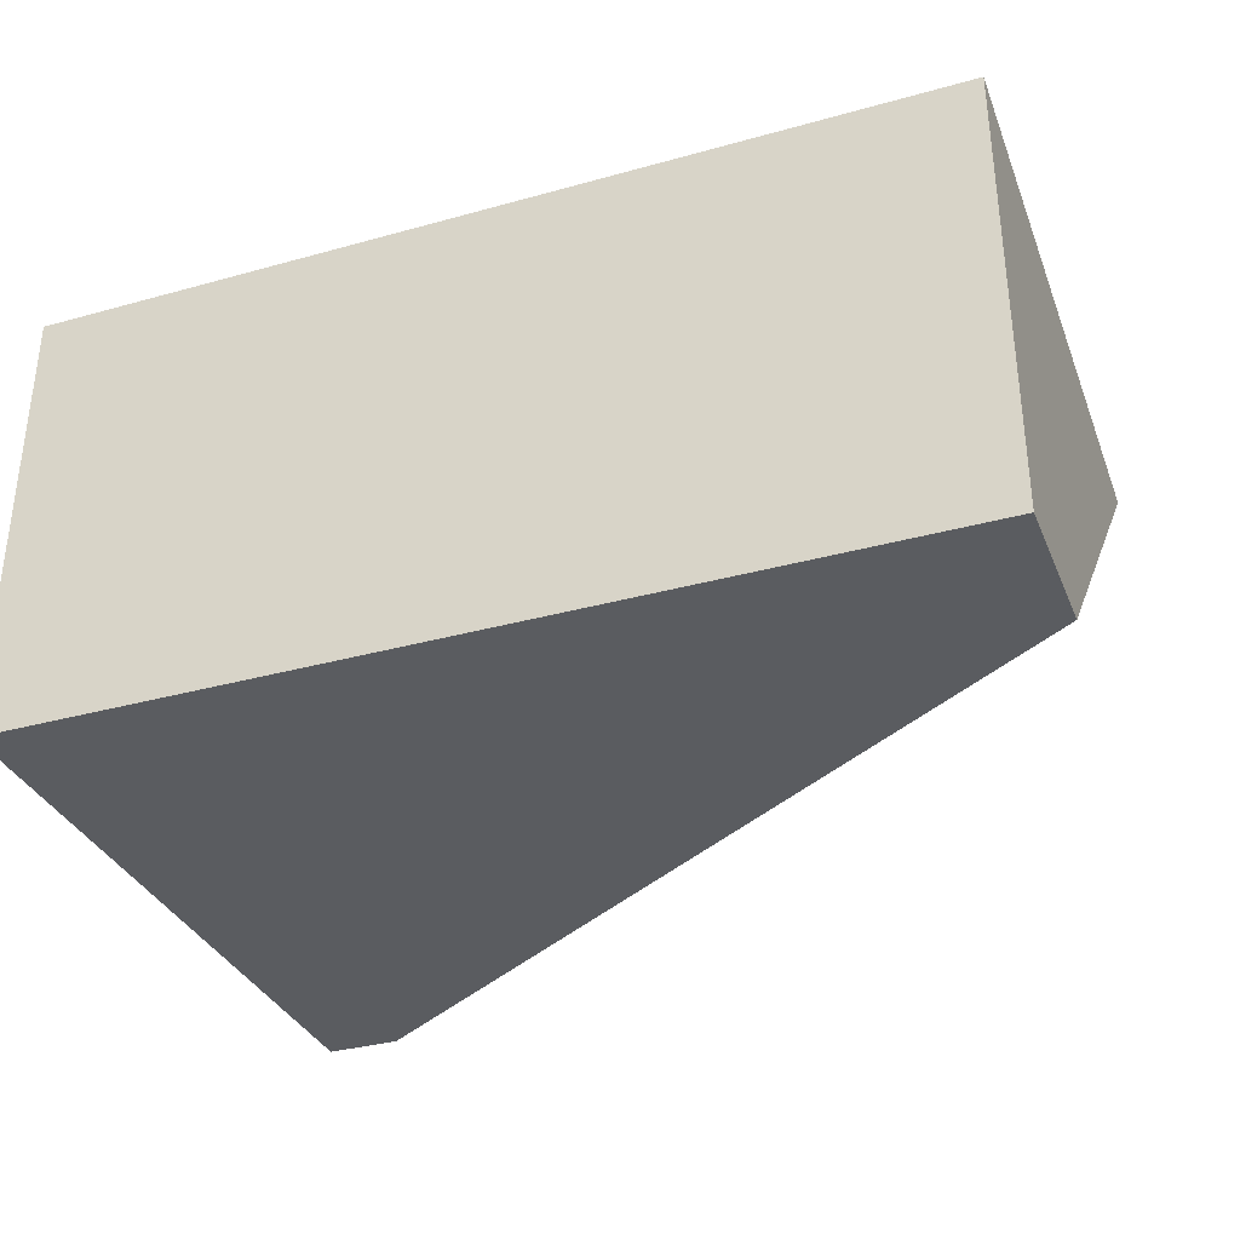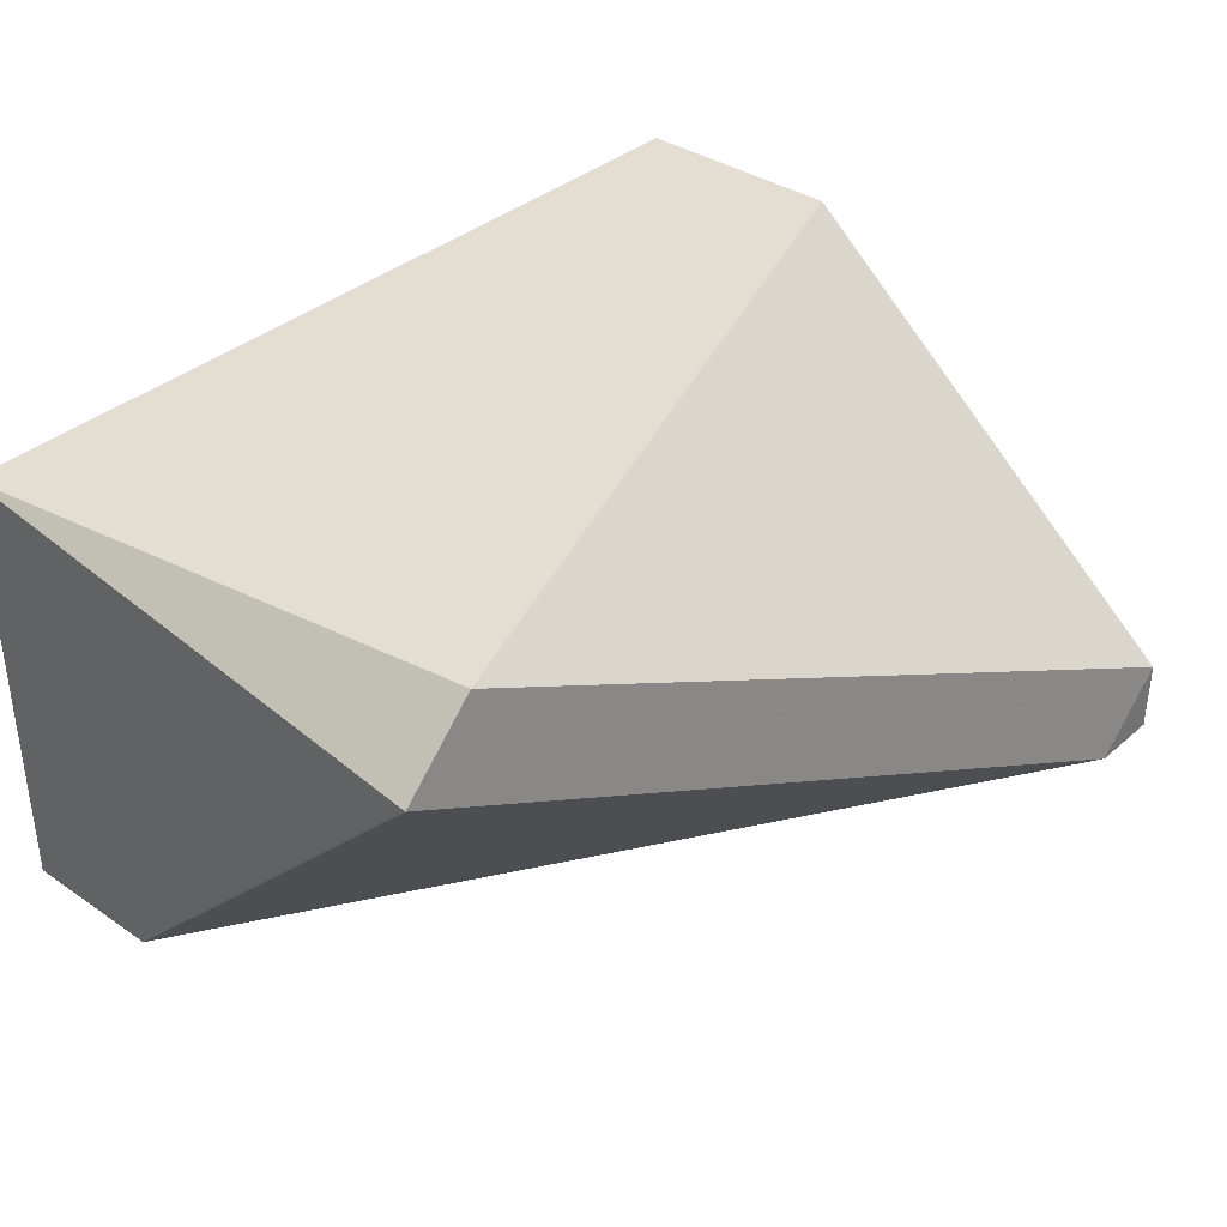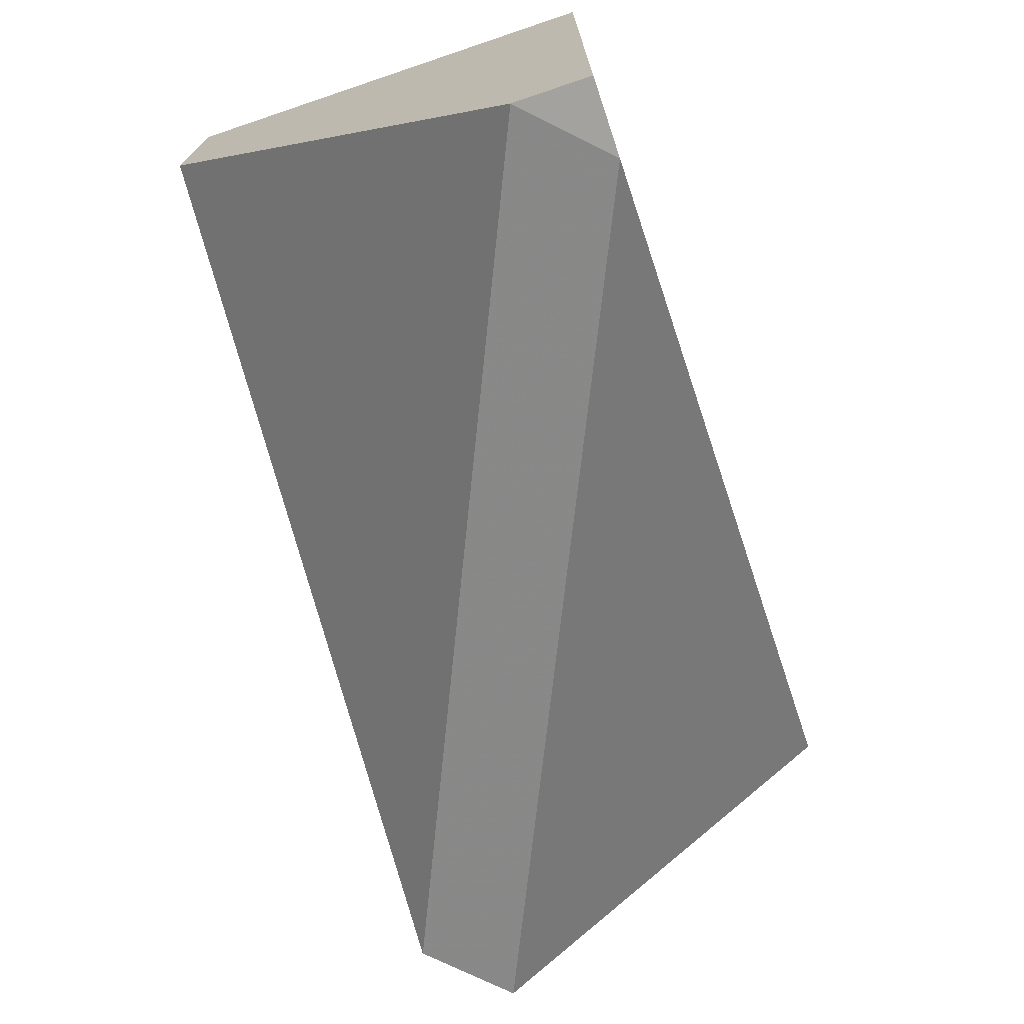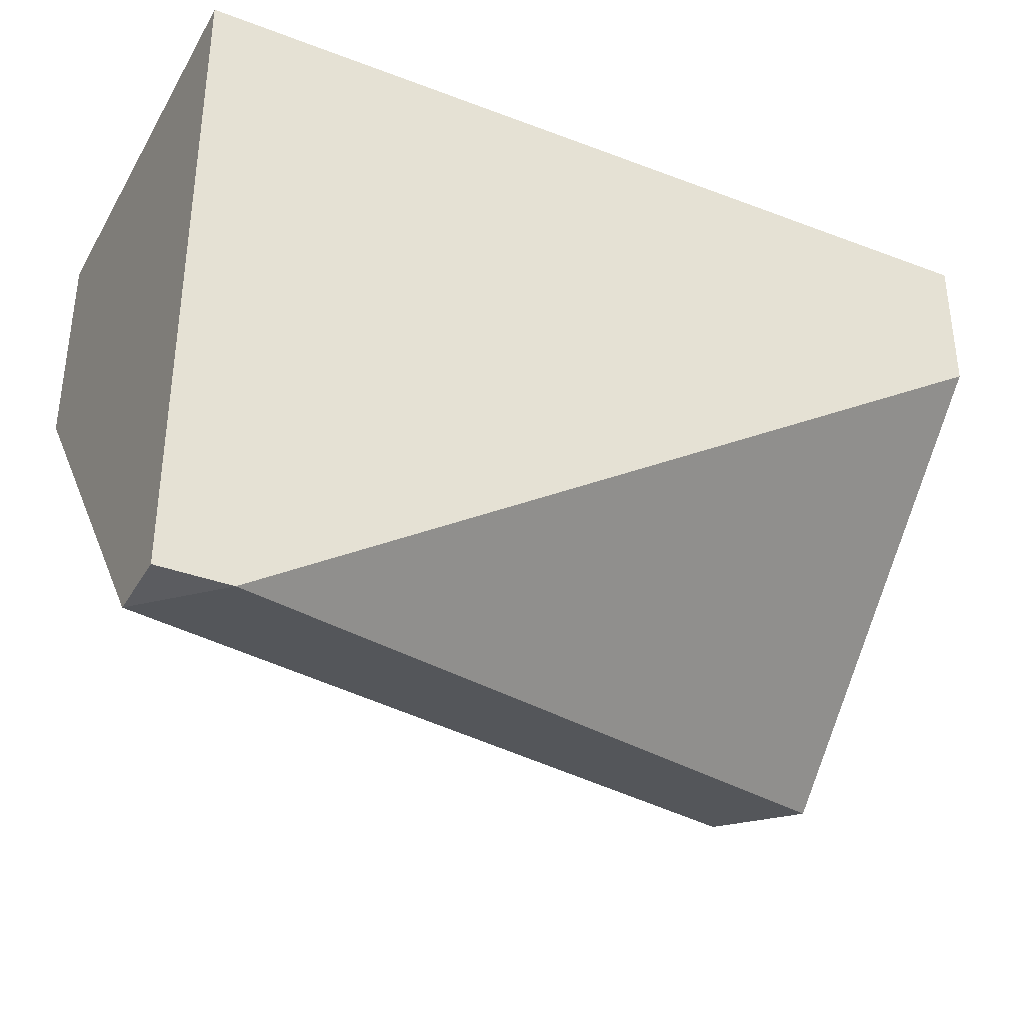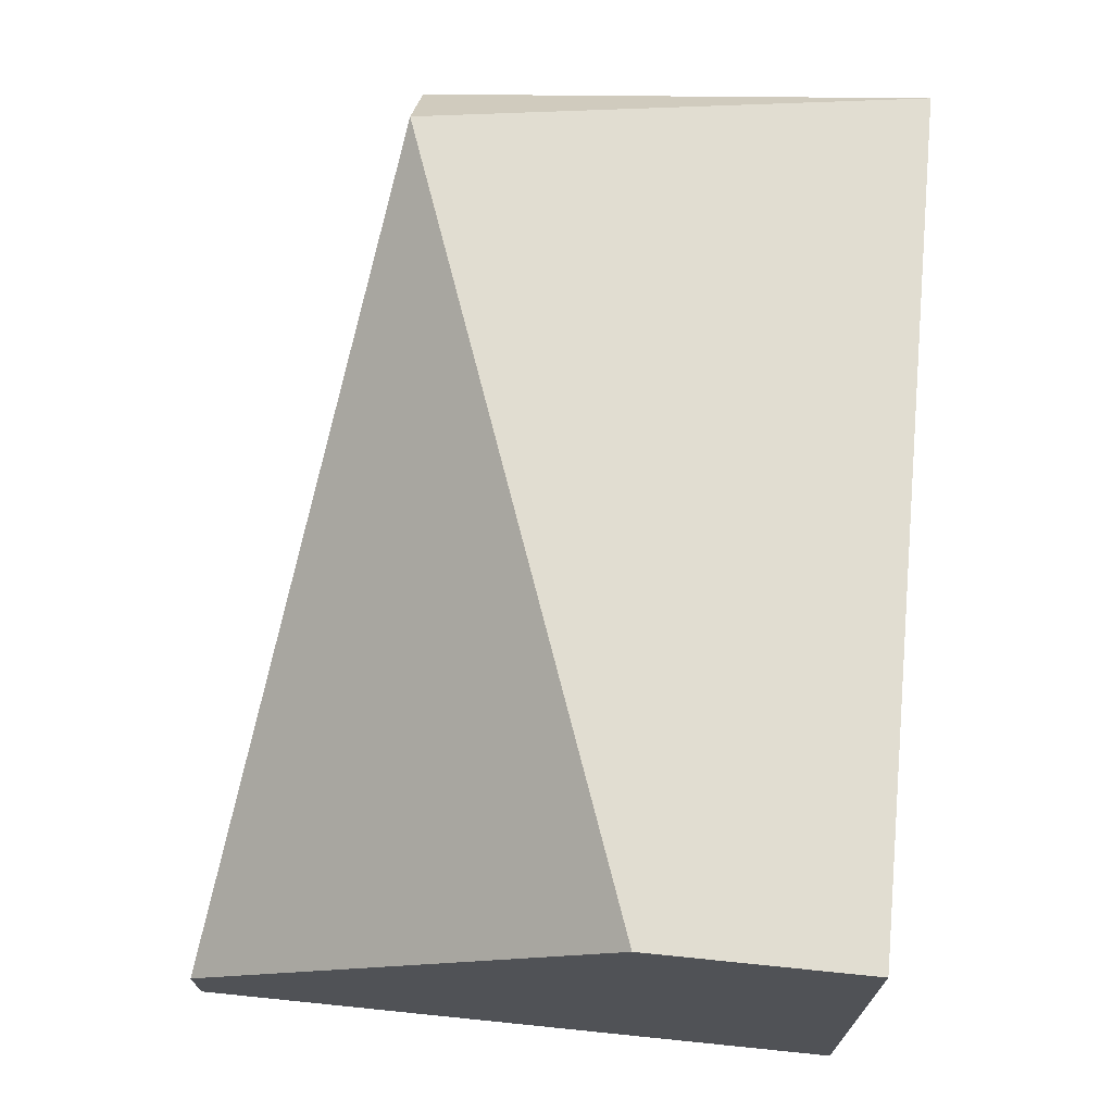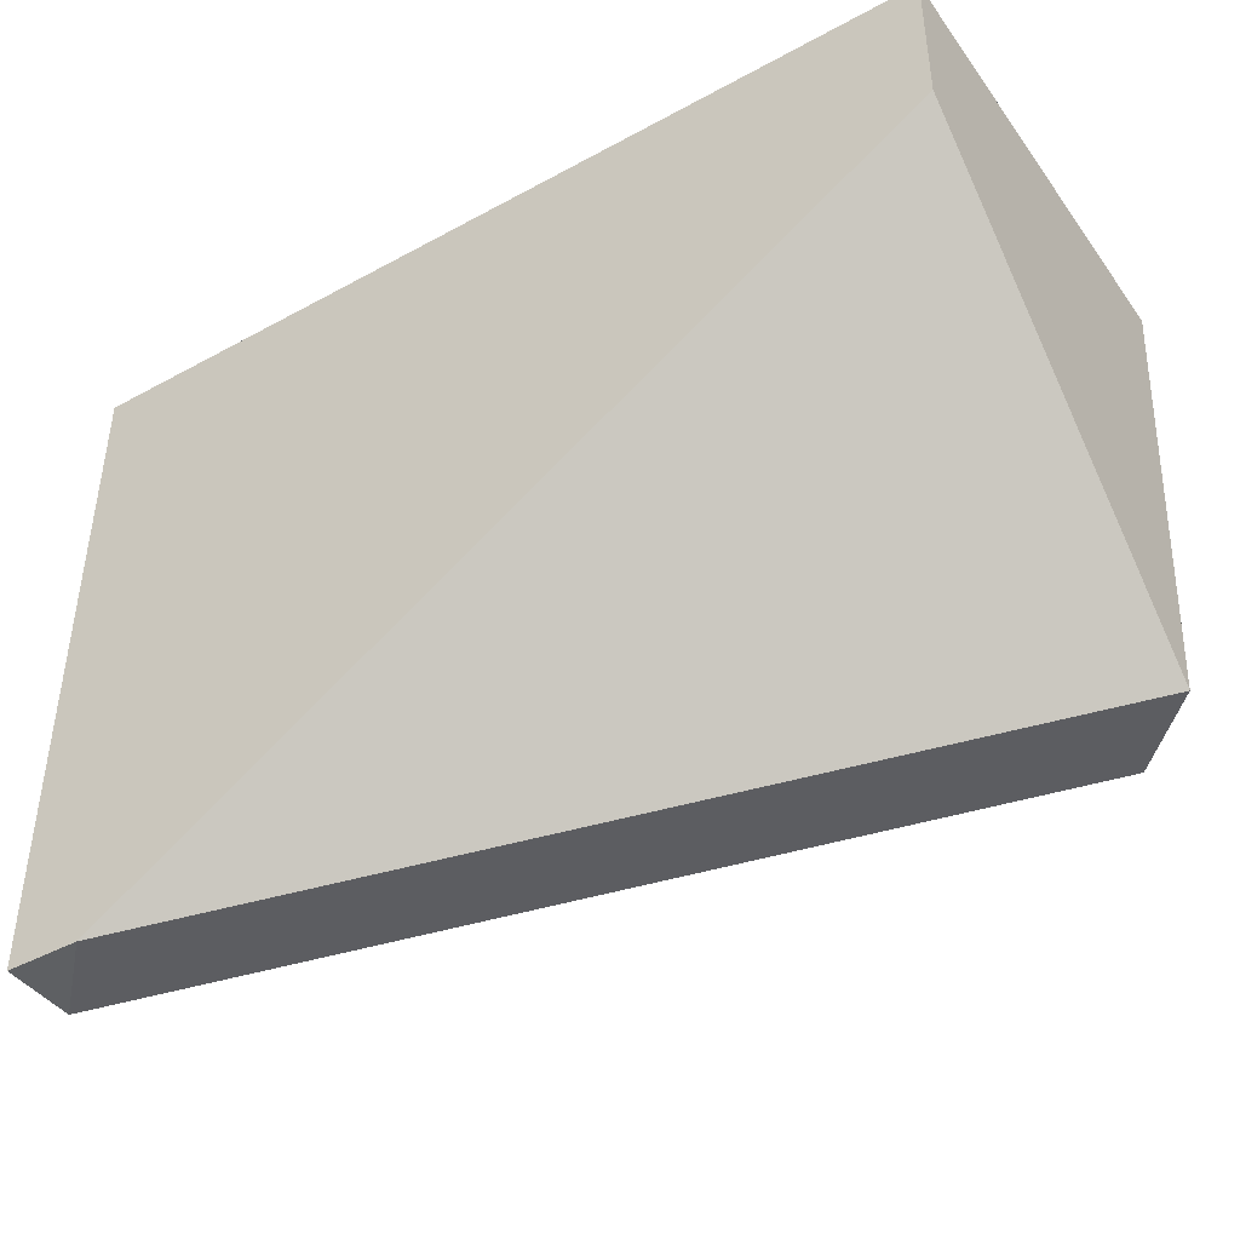
<metadata>
{"format":"obj","ext":"obj","renderer":"f3d","projection":"perspective","resolution":1024,"background":"white","views":[{"elev":-34.0,"azim":-159.4,"up":"+Z"},{"elev":36.2,"azim":-48.4,"up":"+Z"},{"elev":-72.6,"azim":108.6,"up":"+Y"},{"elev":-35.2,"azim":153.3,"up":"+Y"},{"elev":68.9,"azim":95.8,"up":"+Z"},{"elev":-42.7,"azim":-147.0,"up":"+Y"}]}
</metadata>
<code>
v 0.007264 -0.002319 0.002914
v 0.007264 0.004678 -0.004085
v 0.007264 0.00748 -0.004085
v 0.007264 0.00748 0.004315
v 0.02266 -0.00512 -0.004085
v 0.008665 -0.002319 0.004315
v 0.02406 -0.00512 -0.002685
v 0.02406 -0.00512 -0.004085
v 0.02406 0.003278 0.004315
v 0.02406 0.00748 -0.004085
v 0.02406 0.00748 0.004315
f 8 7 5
f 11 9 10
f 10 9 8
f 11 10 3
f 10 8 3
f 9 11 4
f 11 3 4
f 3 1 4
f 4 1 6
f 9 4 6
f 1 3 2
f 3 8 2
f 8 9 7
f 9 6 7
f 7 6 5
f 6 1 5
f 1 2 5
f 2 8 5

</code>
